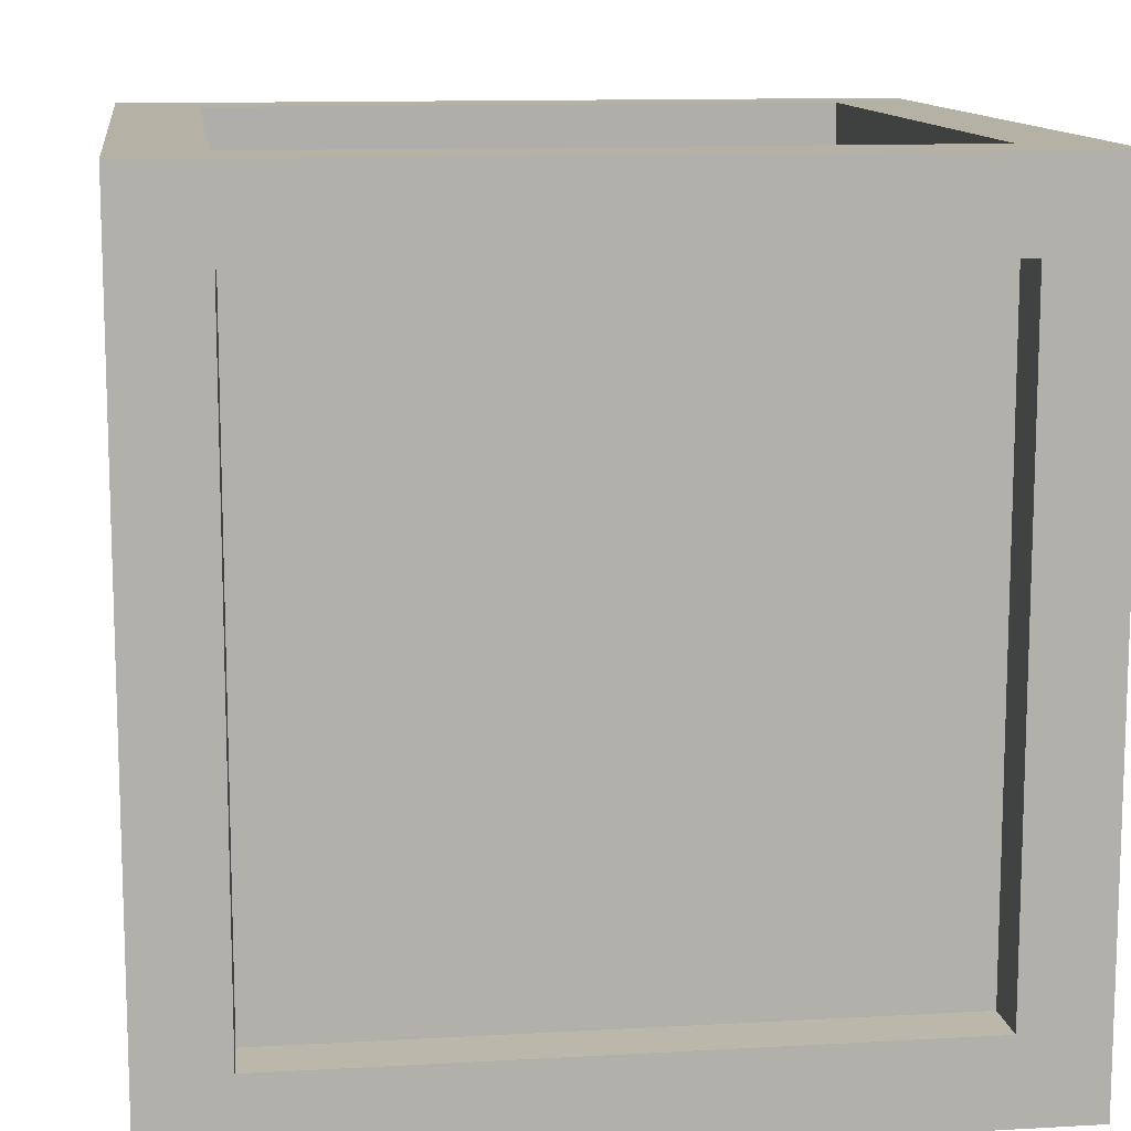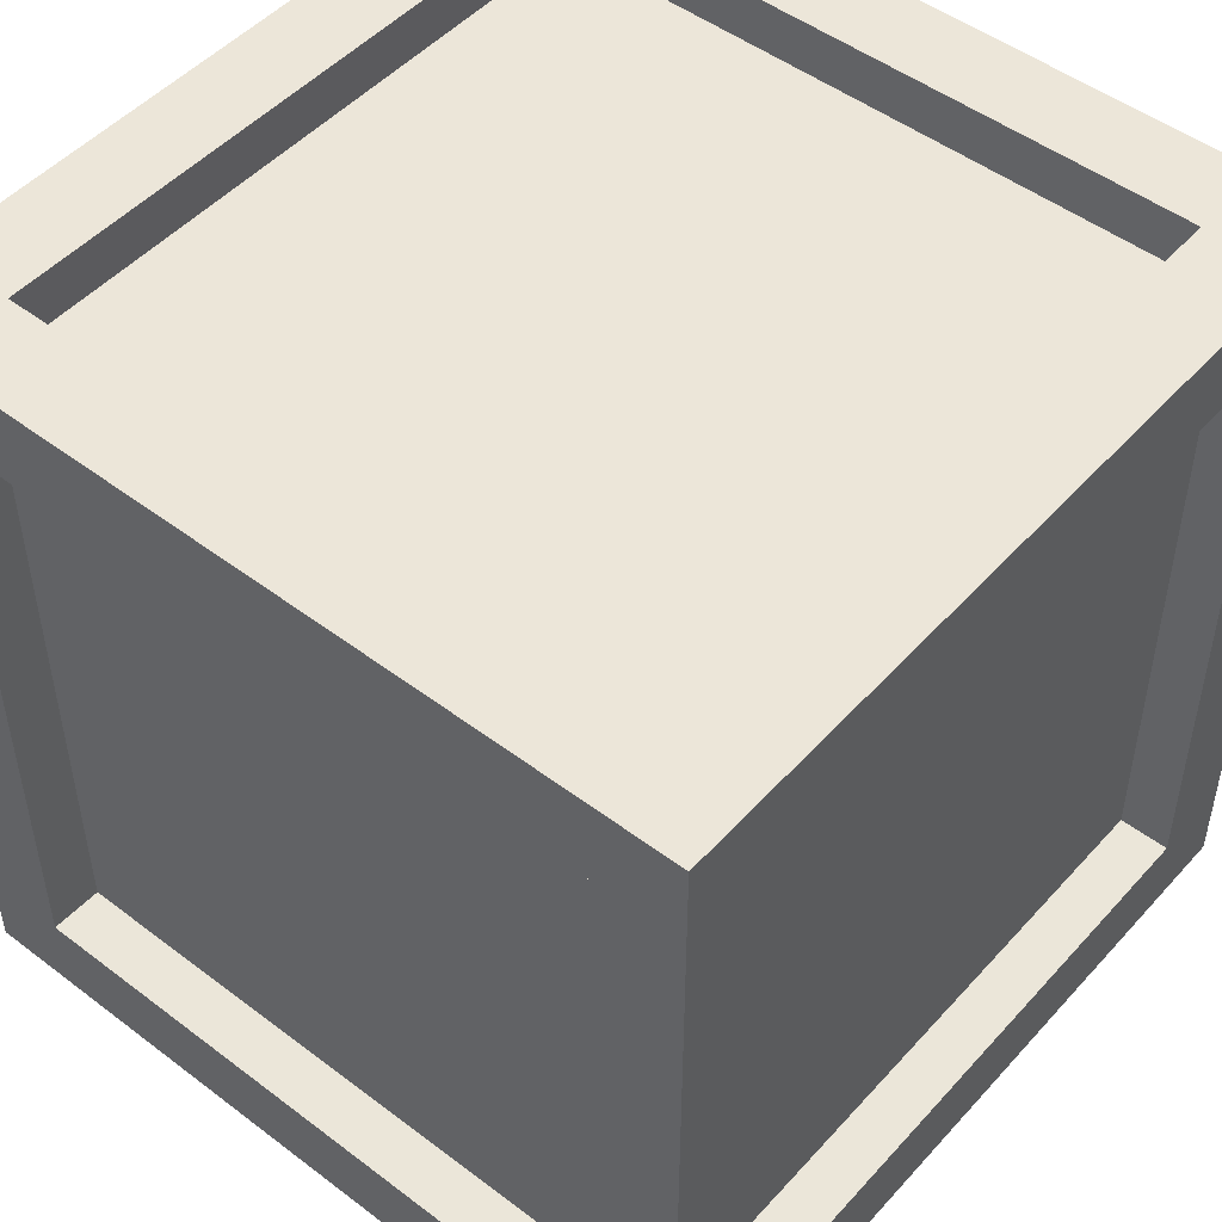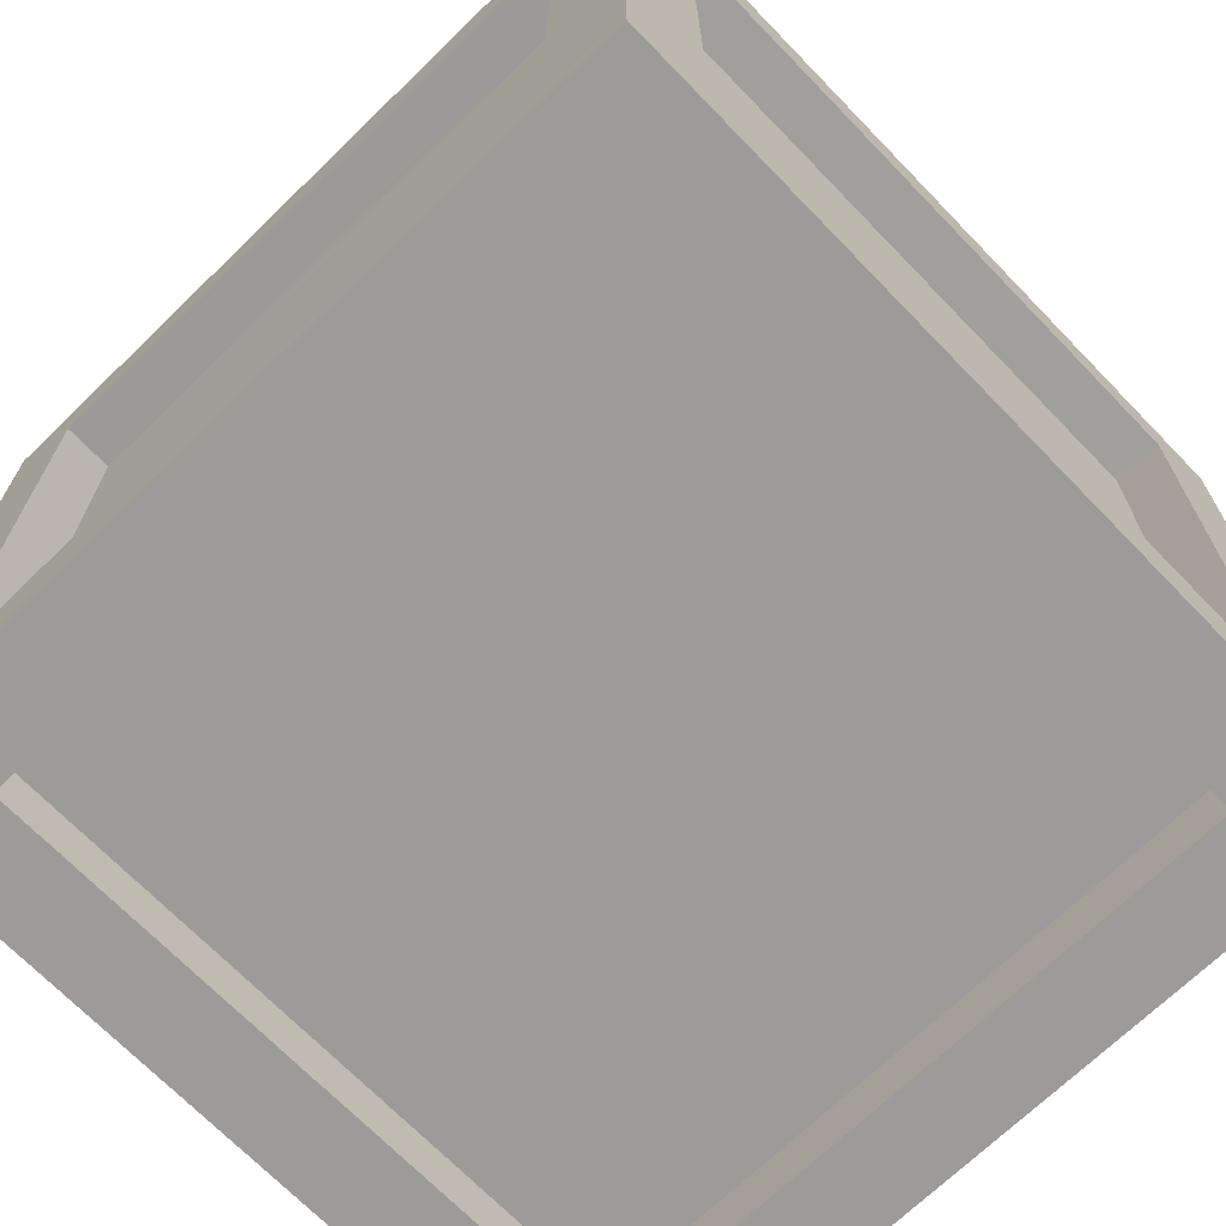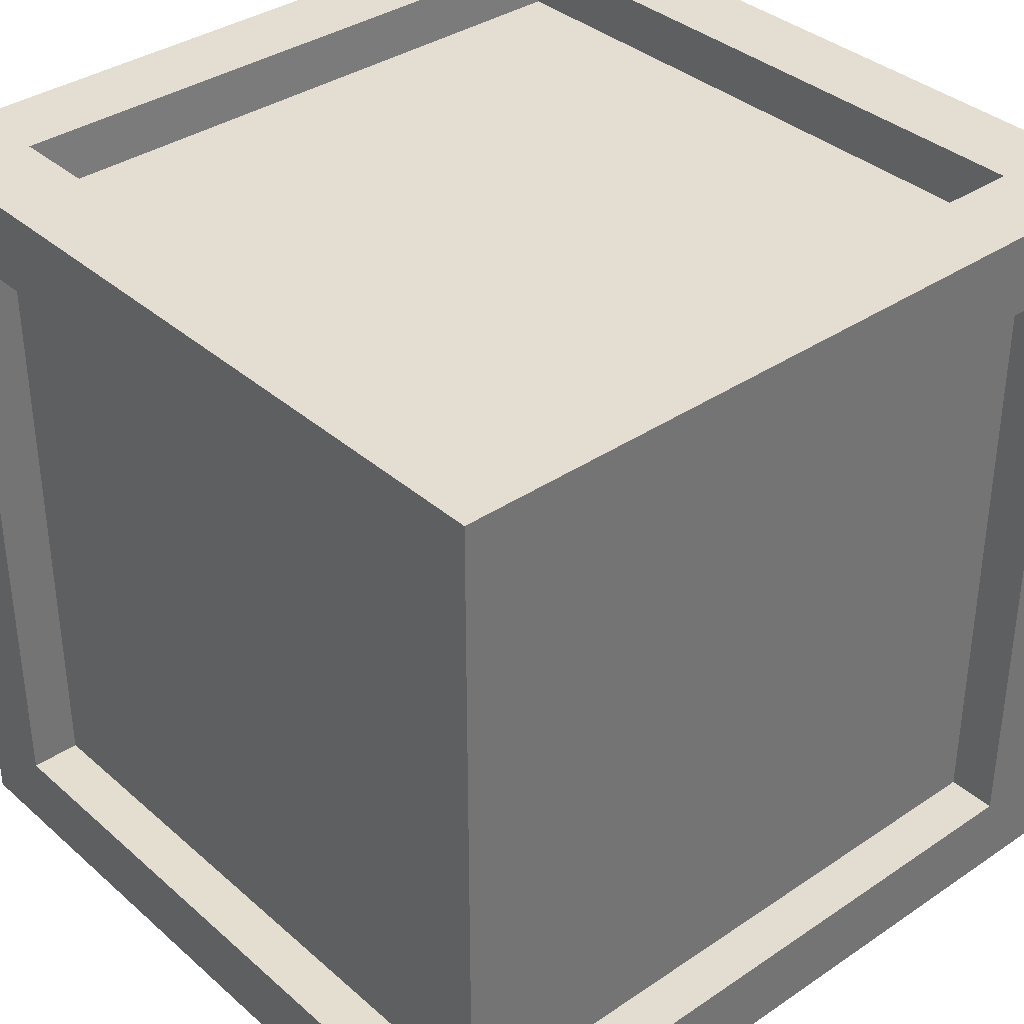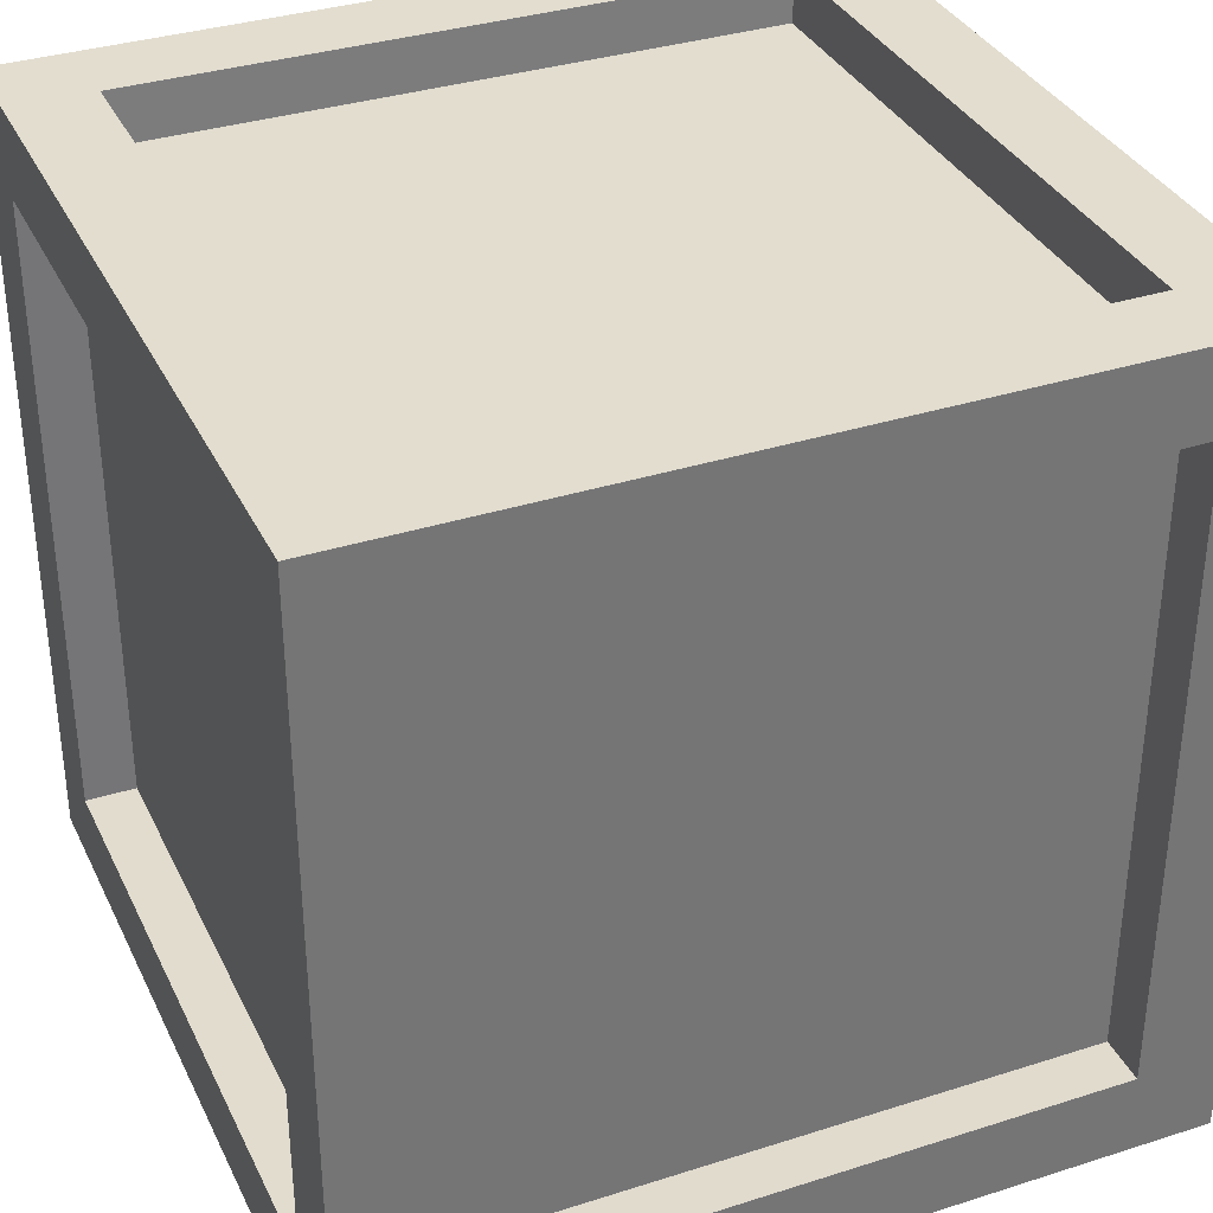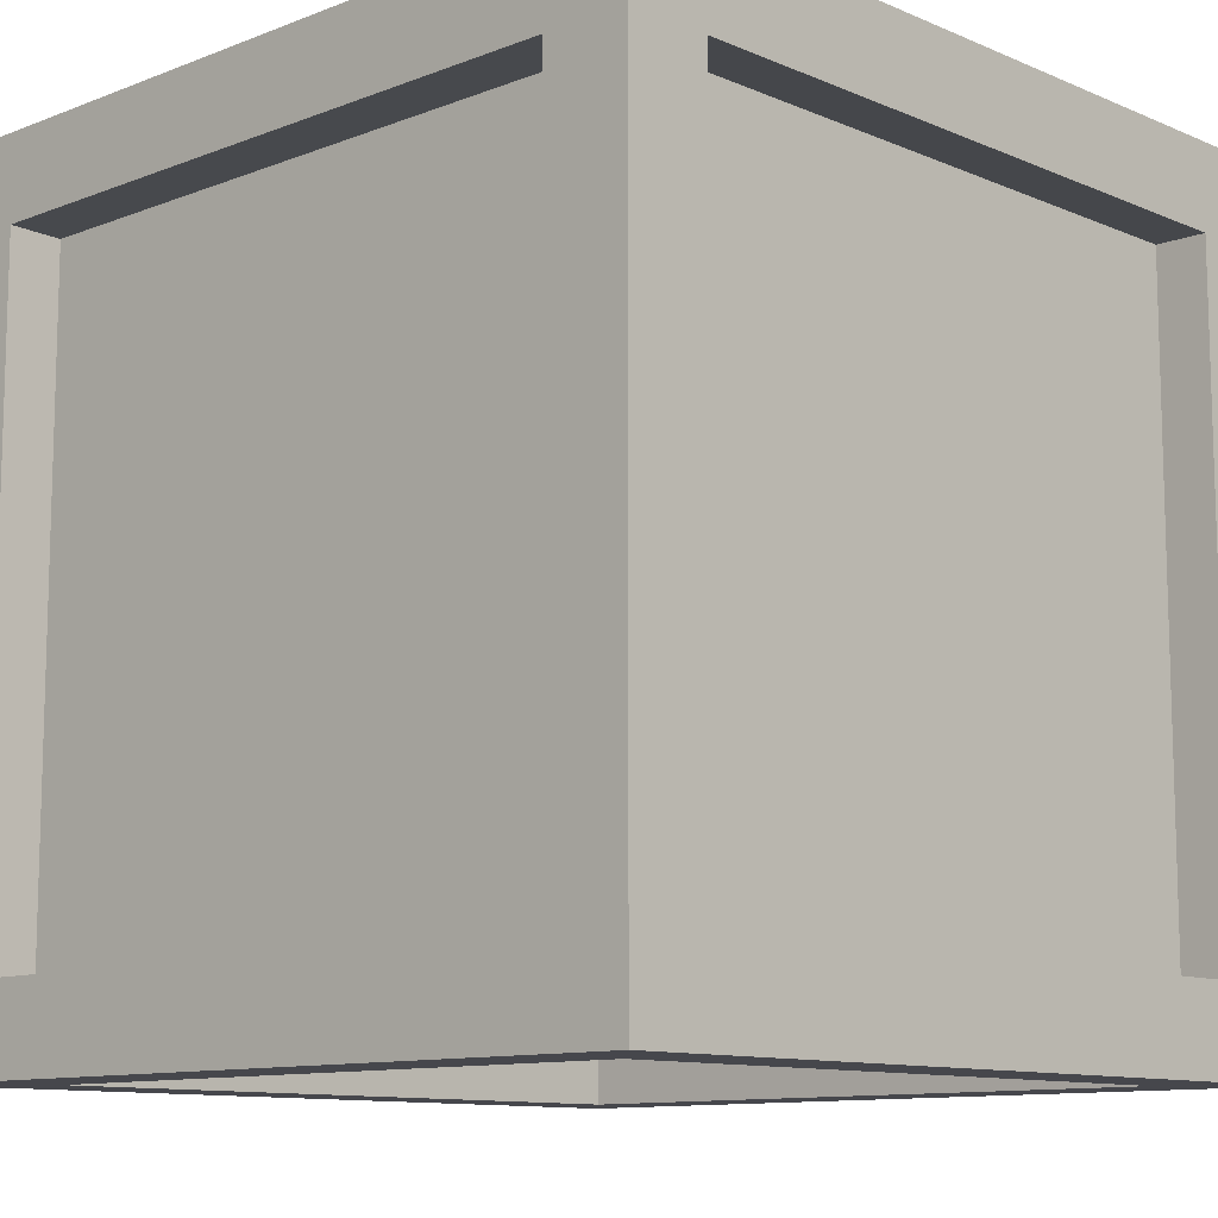
<metadata>
{"format":"obj","ext":"obj","renderer":"f3d","projection":"perspective","resolution":1024,"background":"white","views":[{"elev":11.9,"azim":-7.7,"up":"+Y"},{"elev":49.2,"azim":40.0,"up":"+Y"},{"elev":-69.9,"azim":134.1,"up":"+Y"},{"elev":36.2,"azim":138.6,"up":"+Z"},{"elev":34.8,"azim":156.9,"up":"+Z"},{"elev":-10.9,"azim":43.7,"up":"+Z"}]}
</metadata>
<code>
o Cube.001_Cube.004
v -39.36 40.68 37.03
v -39.13 -36.29 36.79
v 30.8 40.68 37.03
v 30.56 -36.29 36.79
v 30.8 40.68 -33.13
v -39.36 40.68 -33.13
v 30.56 -36.29 -32.9
v -39.13 -36.29 -32.9
v 34.21 -32.89 37.04
v 34.21 37.28 37.04
v -42.77 -32.89 37.03
v -42.77 37.28 37.03
v 34.21 37.28 -33.14
v 34.21 -32.89 -33.14
v -42.77 37.28 -33.13
v -42.77 -32.89 -33.13
v -39.13 -32.65 -36.54
v -39.05 -32.58 40.44
v -39.05 36.96 40.44
v -39.13 37.04 -36.54
v 30.56 37.04 -36.54
v 30.56 -32.65 -36.54
v 30.49 36.96 40.44
v 30.49 -32.58 40.44
v -48.38 46.29 -42.15
v -48.38 46.29 46.04
v 39.81 46.29 -42.15
v 39.81 46.29 46.04
v -48.38 -41.9 -42.15
v -48.38 -41.9 46.04
v 39.81 -41.9 -42.15
v 39.81 -41.9 46.04
v -39.28 37.19 46.04
v -39.28 37.19 -42.15
v 30.72 37.19 46.04
v 30.72 37.19 -42.15
v 30.72 -32.81 46.04
v 30.72 -32.81 -42.15
v -39.28 -32.81 46.04
v -39.28 -32.81 -42.15
v -48.38 37.19 36.95
v 39.81 37.19 36.95
v -48.38 37.19 -33.05
v 39.81 37.19 -33.05
v -48.38 -32.81 -33.05
v 39.81 -32.81 -33.05
v 39.81 -32.81 36.95
v -48.38 -32.81 36.95
v 30.72 -41.9 -33.05
v 30.72 46.29 -33.05
v 30.72 -41.9 36.95
v 30.72 46.29 36.95
v -39.28 -41.9 36.95
v -39.28 46.29 36.95
v -39.28 -41.9 -33.05
v -39.28 46.29 -33.05
f 52 50 5 3
f 42 47 9 10
f 35 33 19 23
f 49 51 4 7
f 48 41 12 11
f 40 34 20 17
f 50 56 6 5
f 41 43 15 12
f 33 39 18 19
f 55 49 7 8
f 46 44 13 14
f 34 36 21 20
f 56 54 1 6
f 43 45 16 15
f 36 38 22 21
f 53 55 8 2
f 47 46 14 9
f 37 35 23 24
f 25 26 54 56
f 27 44 46 31
f 31 32 51 49
f 29 30 48 45
f 27 31 38 36
f 32 37 39 30
f 24 23 19 18
f 26 33 35 28
f 14 13 10 9
f 6 1 3 5
f 36 34 25 27
f 16 11 12 15
f 8 7 4 2
f 22 17 20 21
f 25 43 41 26
f 54 52 3 1
f 45 48 11 16
f 31 46 47 32
f 39 37 24 18
f 27 50 52 28
f 51 53 2 4
f 29 55 53 30
f 44 42 10 13
f 38 40 17 22
f 28 52 54 26
f 56 50 27 25
f 38 31 29 40
f 25 34 40 29
f 45 43 25 29
f 26 41 48 30
f 30 53 51 32
f 49 55 29 31
f 44 27 28 42
f 32 47 42 28
f 30 39 33 26
f 28 35 37 32

</code>
